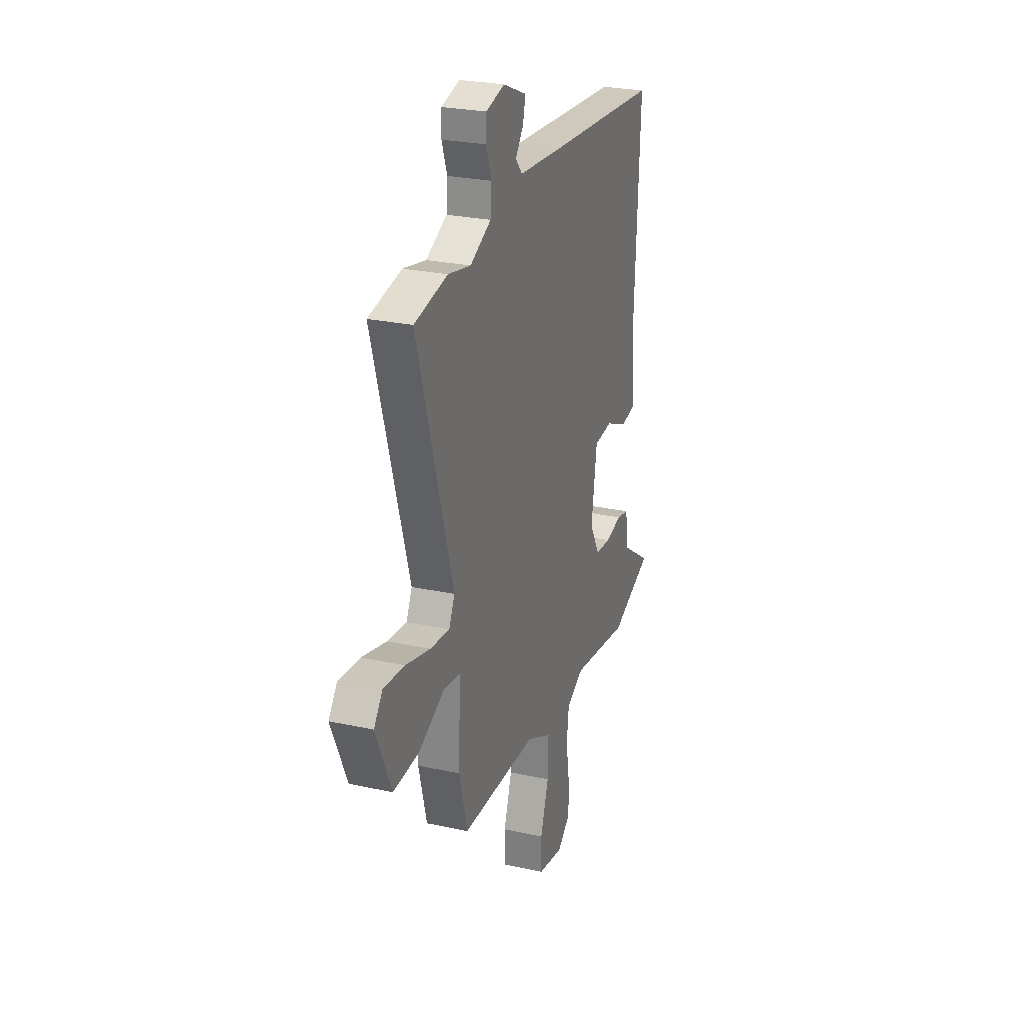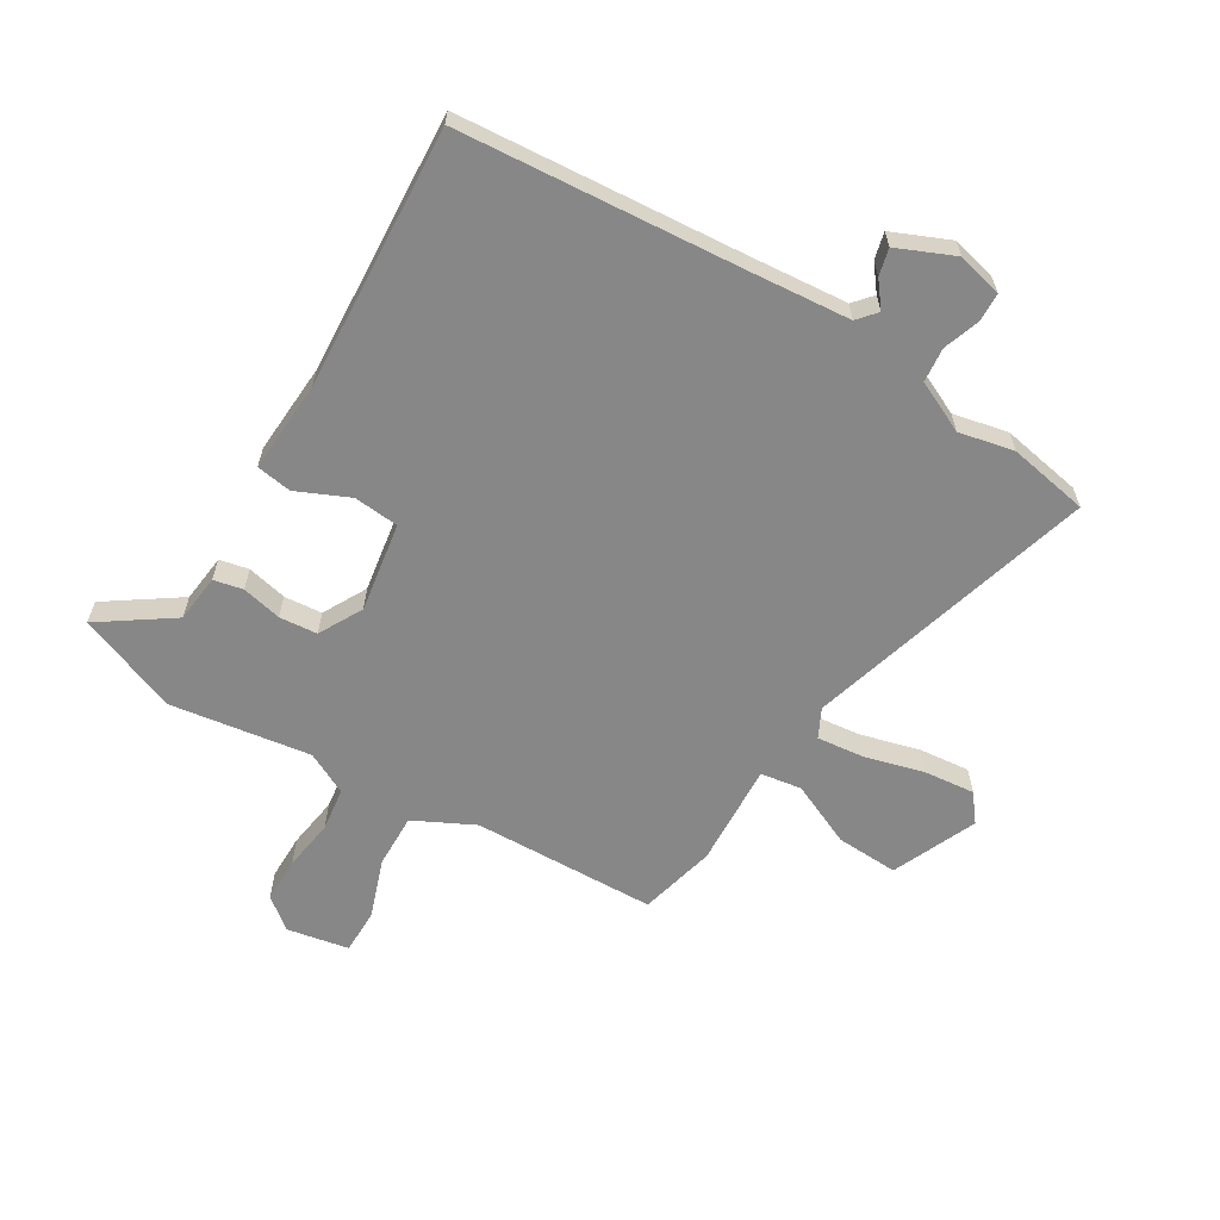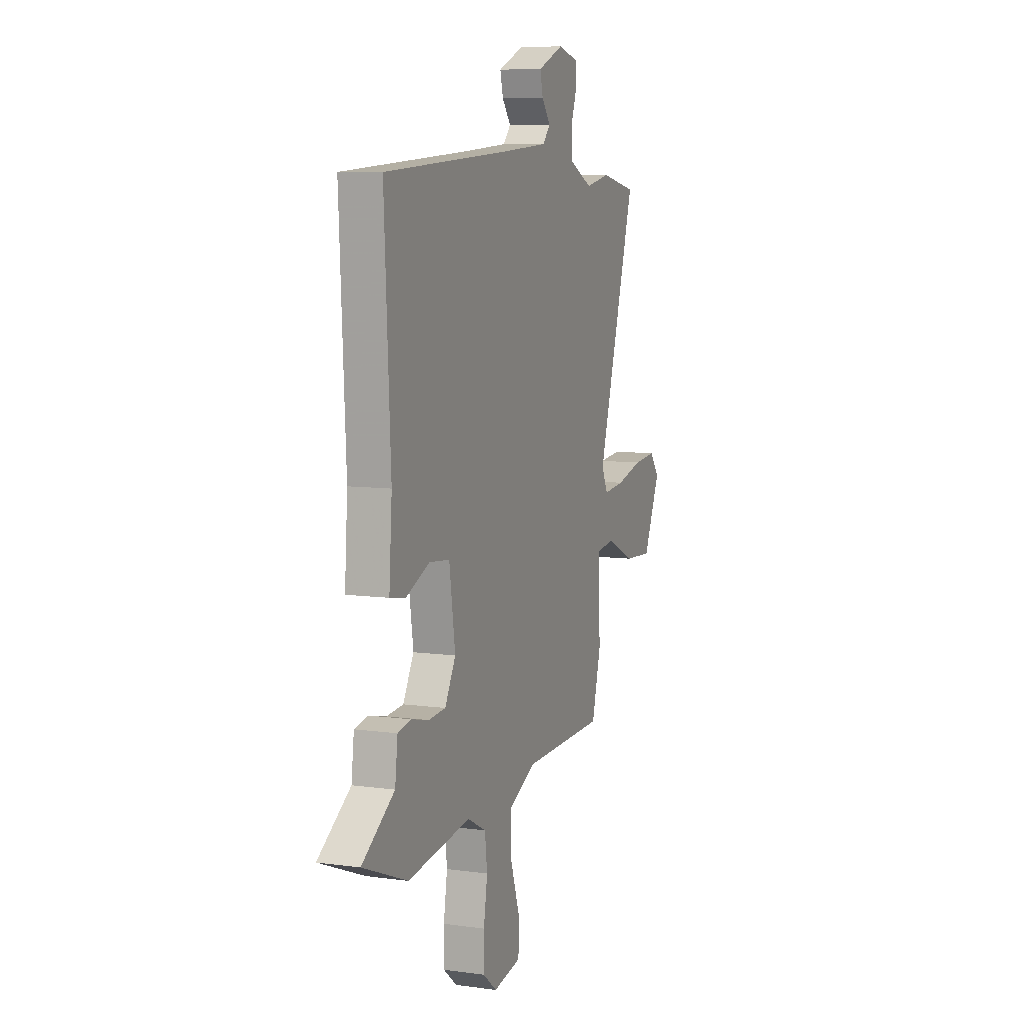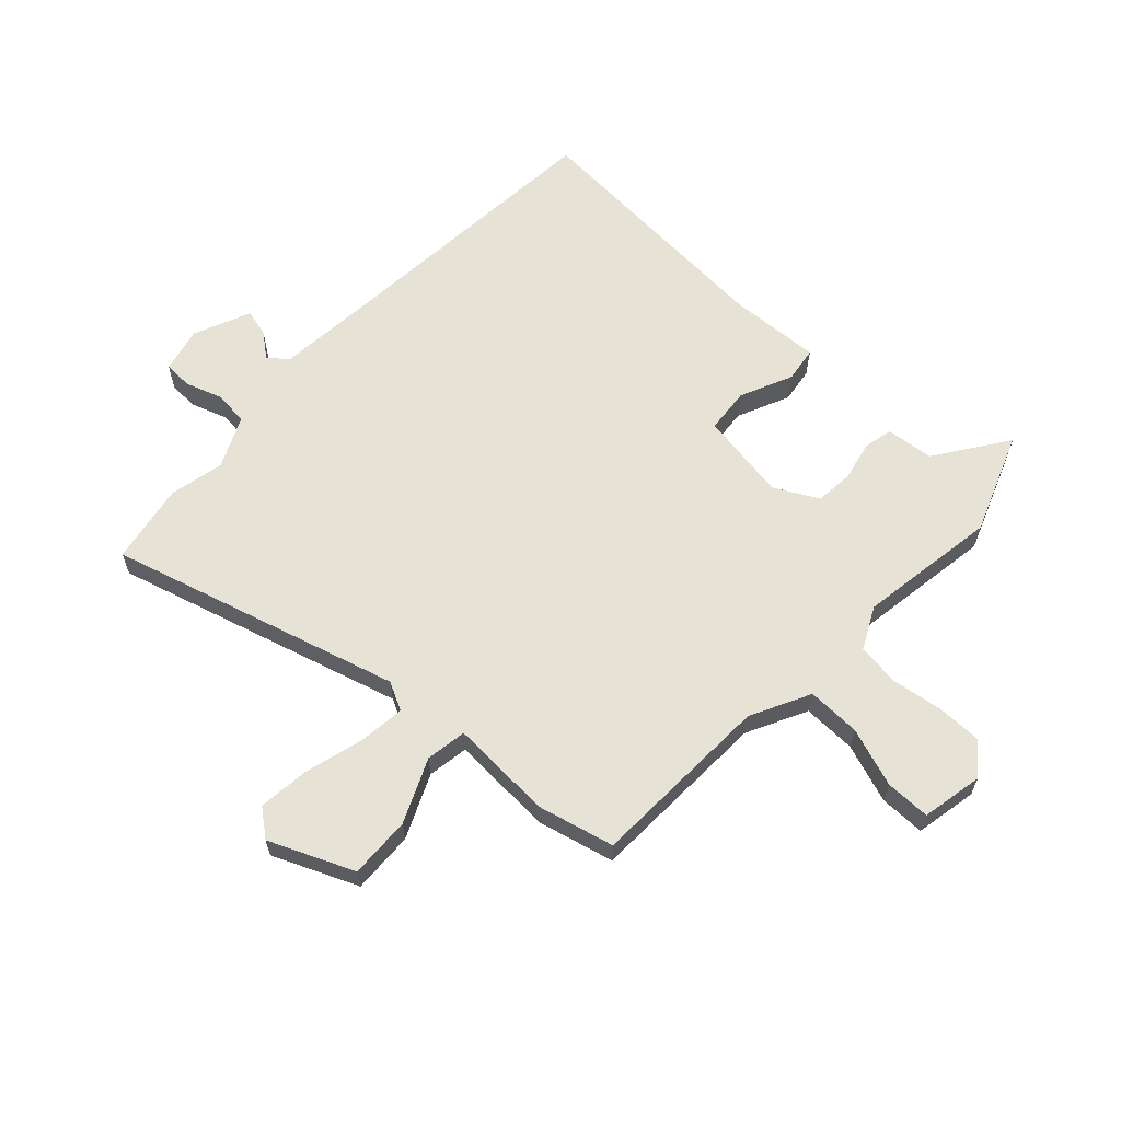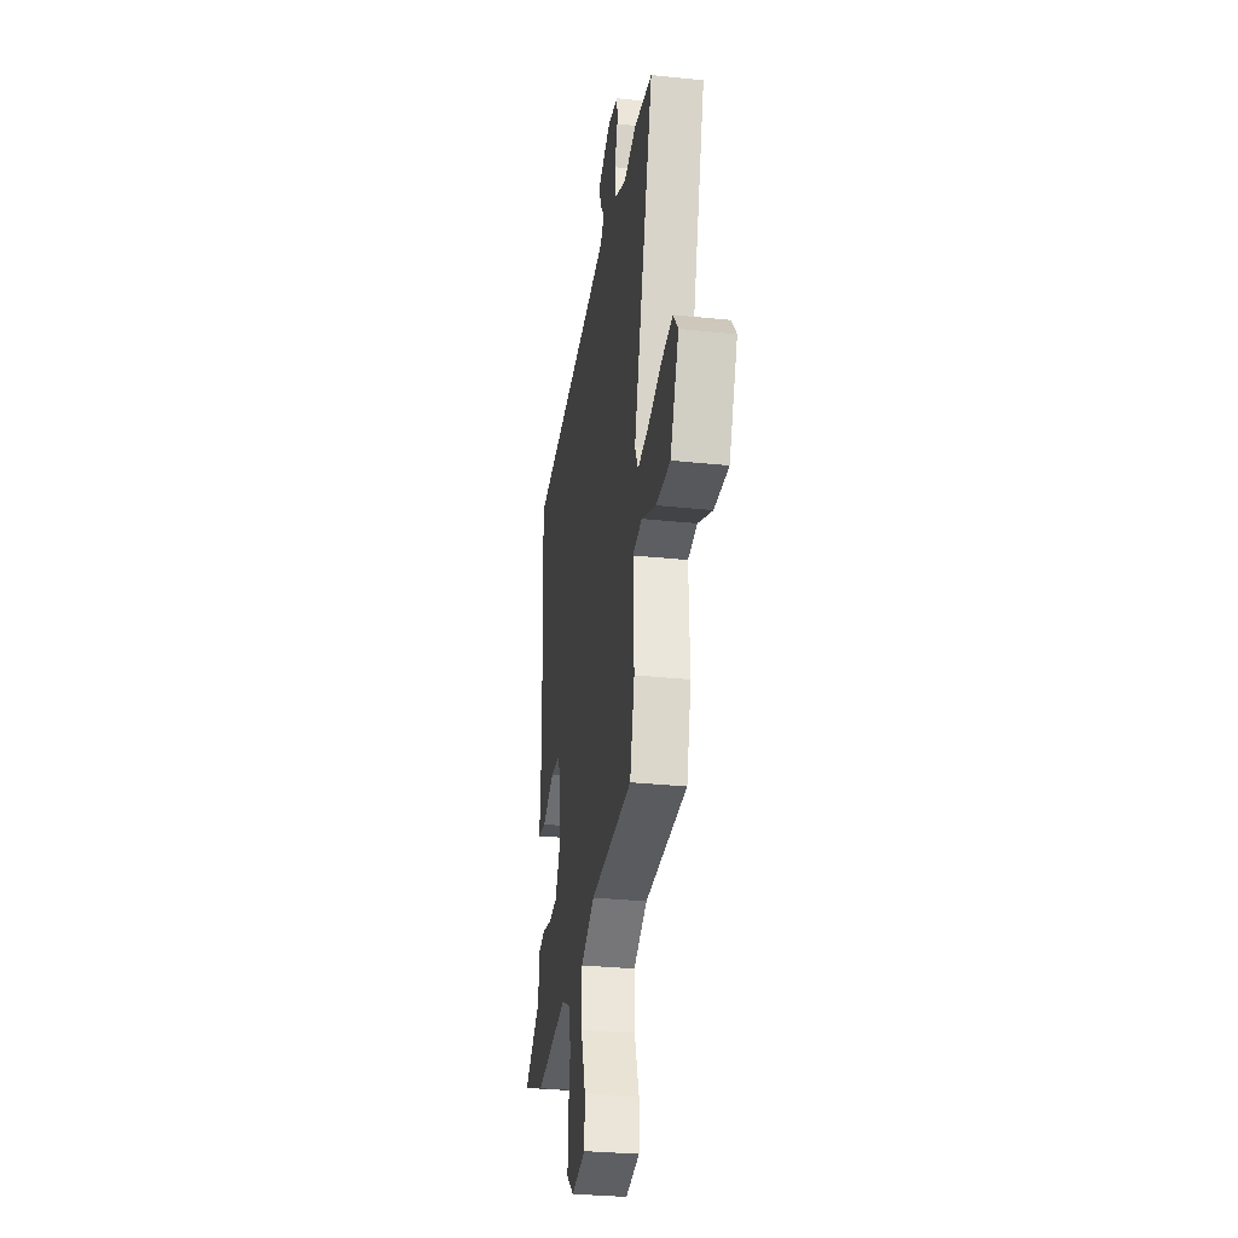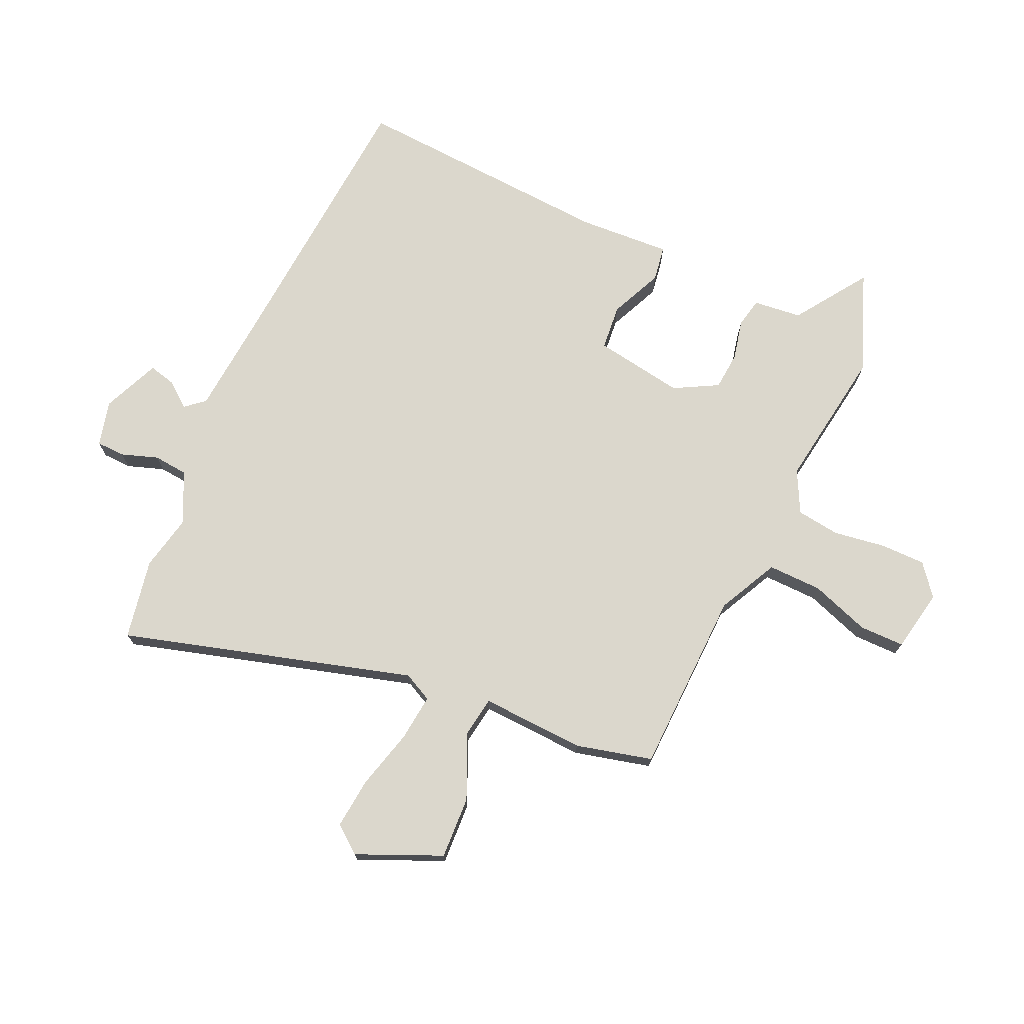
<metadata>
{"format":"obj","ext":"obj","renderer":"f3d","projection":"perspective","resolution":1024,"background":"white","views":[{"elev":25.8,"azim":109.2,"up":"+Z"},{"elev":-62.5,"azim":-30.5,"up":"+Y"},{"elev":8.1,"azim":-69.2,"up":"+Z"},{"elev":62.9,"azim":133.8,"up":"+Y"},{"elev":-30.9,"azim":81.4,"up":"+Z"},{"elev":73.2,"azim":115.0,"up":"+Y"}]}
</metadata>
<code>
v -0.482 0.07 0.507
v -0.001 0.07 0.539
v 0.173 0.07 0.552
v 0.201 0.07 0.584
v 0.168 0.07 0.627
v 0.157 0.07 0.673
v 0.255 0.07 0.714
v 0.332 0.07 0.694
v 0.333 0.07 0.645
v 0.311 0.07 0.583
v 0.316 0.07 0.524
v 0.403 0.07 0.482
v 0.497 0.07 0.501
v 0.634 0.07 0.474
v 0.486 0.07 -0.02
v 0.51 0.07 -0.069
v 0.59 0.07 -0.061
v 0.692 0.07 -0.035
v 0.779 0.07 -0.027
v 0.815 0.07 -0.074
v 0.751 0.07 -0.217
v 0.645 0.07 -0.211
v 0.537 0.07 -0.161
v 0.467 0.07 -0.171
v 0.474 0.07 -0.348
v 0.44 0.07 -0.478
v 0.126 0.07 -0.484
v 0.023 0.07 -0.534
v 0.024 0.07 -0.626
v 0.058 0.07 -0.727
v 0.057 0.07 -0.804
v -0.049 0.07 -0.823
v -0.102 0.07 -0.78
v -0.101 0.07 -0.703
v -0.087 0.07 -0.615
v -0.096 0.07 -0.541
v -0.167 0.07 -0.504
v -0.407 0.07 -0.537
v -0.578 0.07 -0.469
v -0.454 0.07 -0.386
v -0.444 0.07 -0.304
v -0.394 0.07 -0.294
v -0.326 0.07 -0.31
v -0.261 0.07 -0.305
v -0.22 0.07 -0.231
v -0.243 0.07 -0.078
v -0.32 0.07 -0.07
v -0.41 0.07 -0.109
v -0.47 0.07 -0.099
v -0.459 0.07 0.058
v -0.482 0 0.507
v -0.001 0 0.539
v 0.173 0 0.552
v 0.201 0 0.584
v 0.168 0 0.627
v 0.157 0 0.673
v 0.255 0 0.714
v 0.332 0 0.694
v 0.333 0 0.645
v 0.311 0 0.583
v 0.316 0 0.524
v 0.403 0 0.482
v 0.497 0 0.501
v 0.634 0 0.474
v 0.486 0 -0.02
v 0.51 0 -0.069
v 0.59 0 -0.061
v 0.692 0 -0.035
v 0.779 0 -0.027
v 0.815 0 -0.074
v 0.751 0 -0.217
v 0.645 0 -0.211
v 0.537 0 -0.161
v 0.467 0 -0.171
v 0.474 0 -0.348
v 0.44 0 -0.478
v 0.126 0 -0.484
v 0.023 0 -0.534
v 0.024 0 -0.626
v 0.058 0 -0.727
v 0.057 0 -0.804
v -0.049 0 -0.823
v -0.102 0 -0.78
v -0.101 0 -0.703
v -0.087 0 -0.615
v -0.096 0 -0.541
v -0.167 0 -0.504
v -0.407 0 -0.537
v -0.578 0 -0.469
v -0.454 0 -0.386
v -0.444 0 -0.304
v -0.394 0 -0.294
v -0.326 0 -0.31
v -0.261 0 -0.305
v -0.22 0 -0.231
v -0.243 0 -0.078
v -0.32 0 -0.07
v -0.41 0 -0.109
v -0.47 0 -0.099
v -0.459 0 0.058
f 47 48 49 50
f 46 47 50 1
f 40 41 42 43
f 40 43 44
f 37 38 39 40
f 37 40 44
f 36 37 44 45
f 32 33 34 35
f 32 35 36
f 29 30 31 32
f 28 29 32 36
f 27 28 36 45
f 24 25 26 27
f 20 21 22 23
f 20 23 24
f 17 18 19 20
f 16 17 20 24
f 15 16 24 27
f 12 13 14 15
f 11 12 15 27
f 7 8 9 10
f 4 5 6 7
f 4 7 10 11
f 46 1 2
f 46 2 3
f 11 27 45 46
f 3 4 11 46
f 100 99 98 97
f 51 100 97 96
f 93 92 91 90
f 94 93 90
f 90 89 88 87
f 94 90 87
f 95 94 87 86
f 85 84 83 82
f 86 85 82
f 82 81 80 79
f 86 82 79 78
f 95 86 78 77
f 77 76 75 74
f 73 72 71 70
f 74 73 70
f 70 69 68 67
f 74 70 67 66
f 77 74 66 65
f 65 64 63 62
f 77 65 62 61
f 60 59 58 57
f 57 56 55 54
f 61 60 57 54
f 52 51 96
f 53 52 96
f 96 95 77 61
f 96 61 54 53
f 1 51 52 2
f 2 52 53 3
f 3 53 54 4
f 4 54 55 5
f 5 55 56 6
f 6 56 57 7
f 7 57 58 8
f 8 58 59 9
f 9 59 60 10
f 10 60 61 11
f 11 61 62 12
f 12 62 63 13
f 13 63 64 14
f 14 64 65 15
f 15 65 66 16
f 16 66 67 17
f 17 67 68 18
f 18 68 69 19
f 19 69 70 20
f 20 70 71 21
f 21 71 72 22
f 22 72 73 23
f 23 73 74 24
f 24 74 75 25
f 25 75 76 26
f 26 76 77 27
f 27 77 78 28
f 28 78 79 29
f 29 79 80 30
f 30 80 81 31
f 31 81 82 32
f 32 82 83 33
f 33 83 84 34
f 34 84 85 35
f 35 85 86 36
f 36 86 87 37
f 37 87 88 38
f 38 88 89 39
f 39 89 90 40
f 40 90 91 41
f 41 91 92 42
f 42 92 93 43
f 43 93 94 44
f 44 94 95 45
f 45 95 96 46
f 46 96 97 47
f 47 97 98 48
f 48 98 99 49
f 49 99 100 50
f 50 100 51 1

</code>
